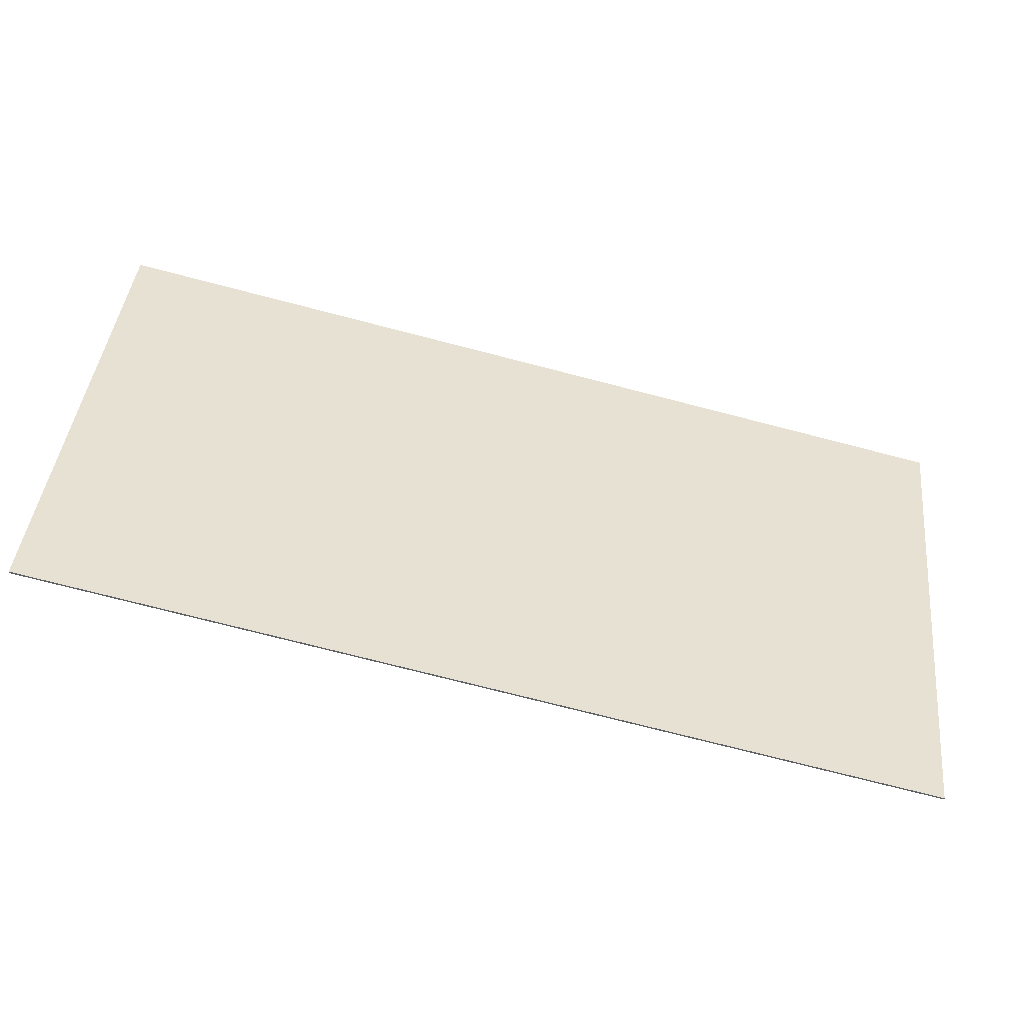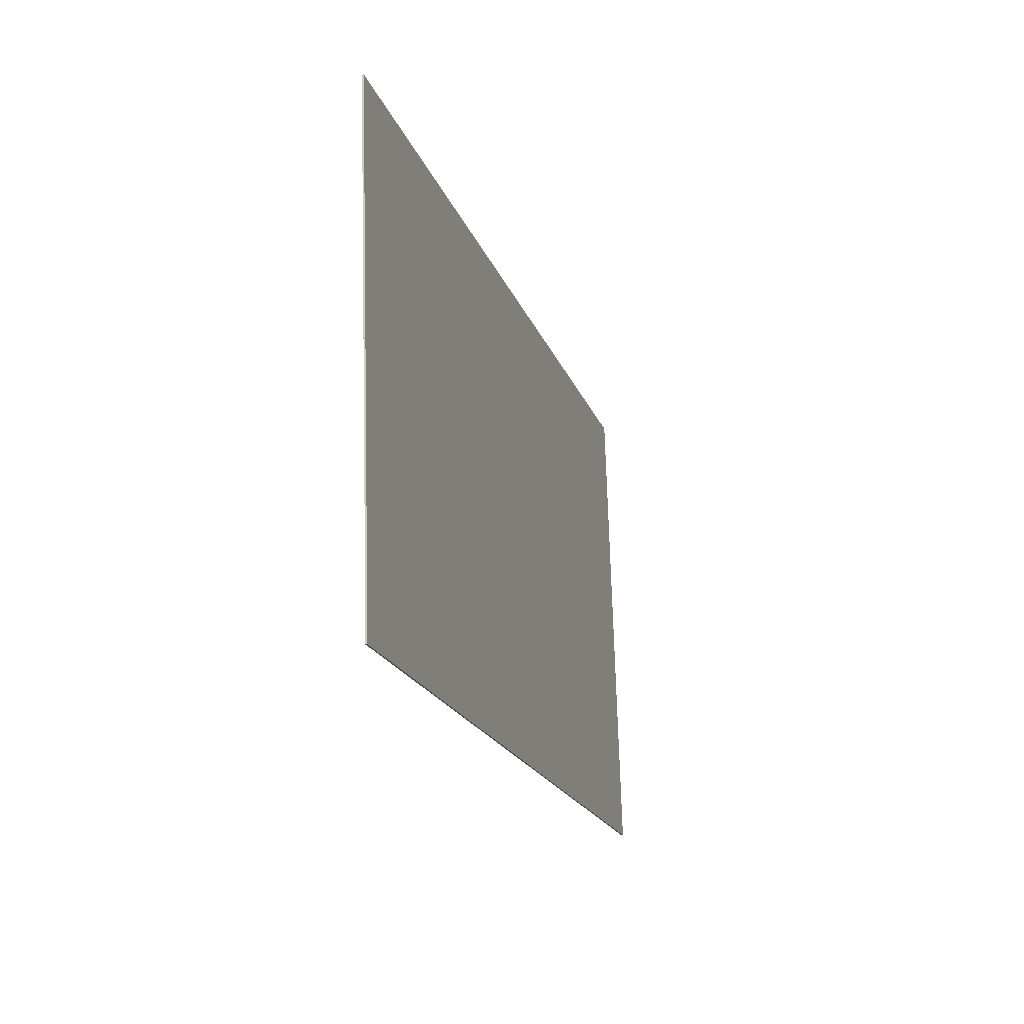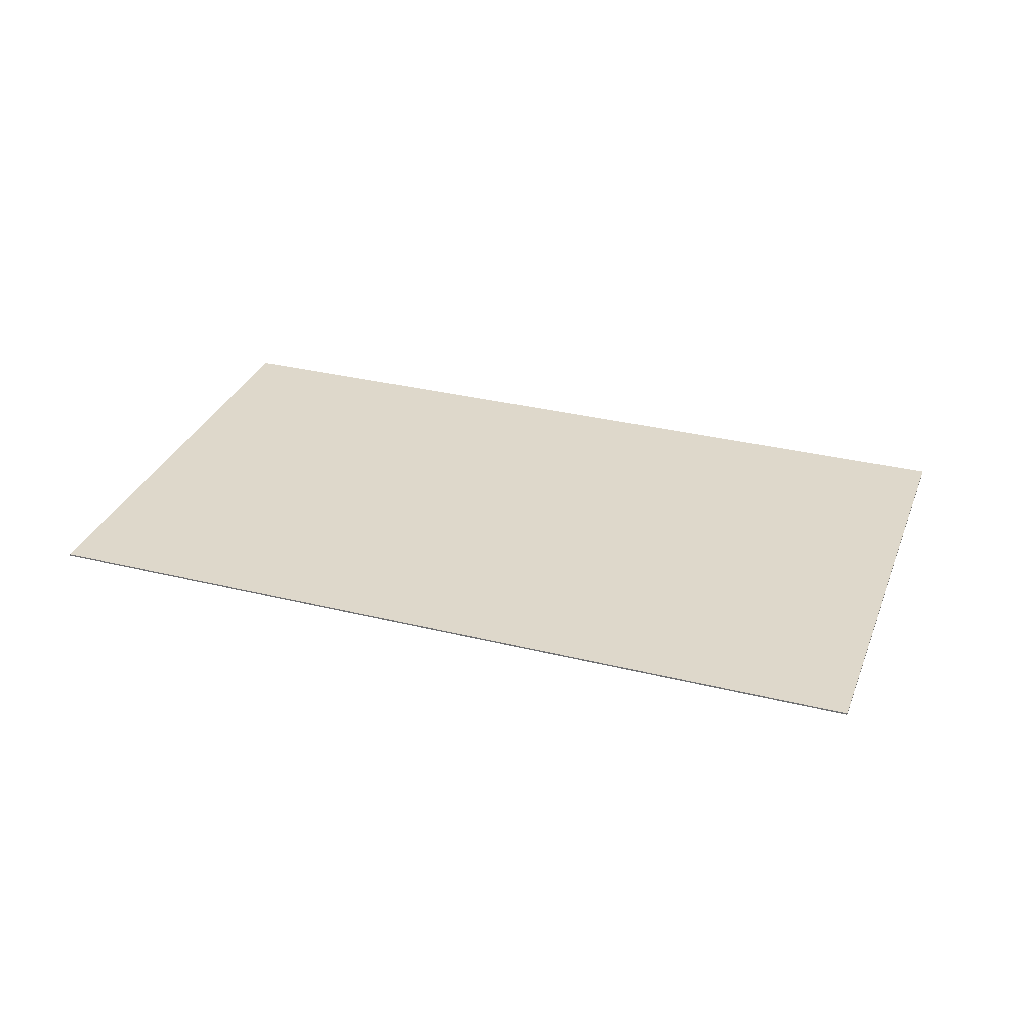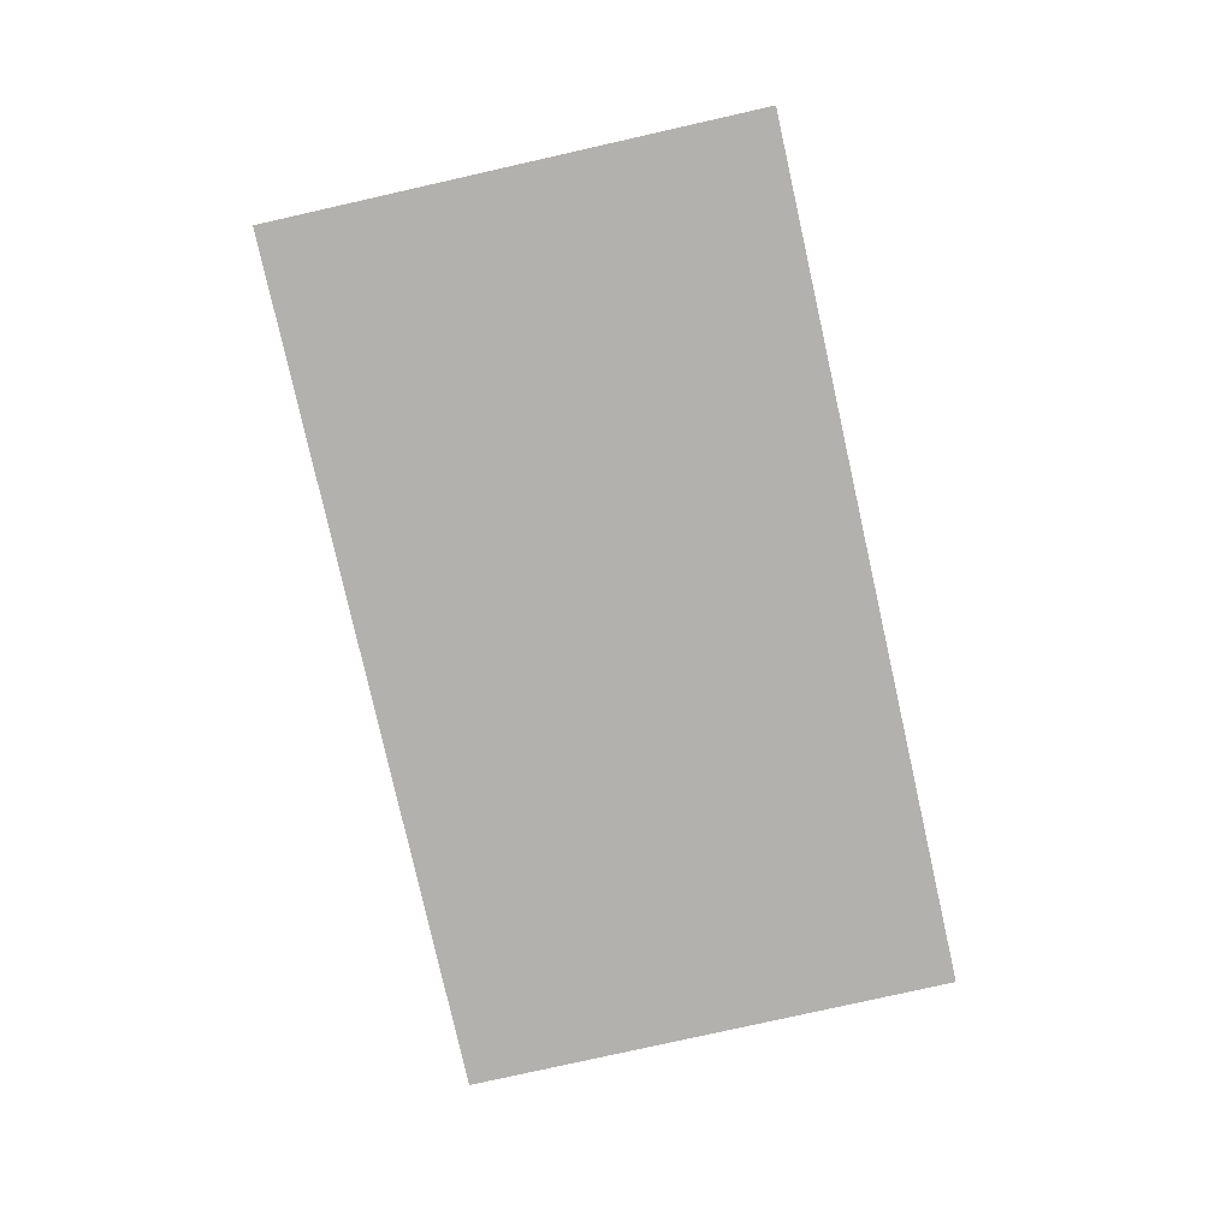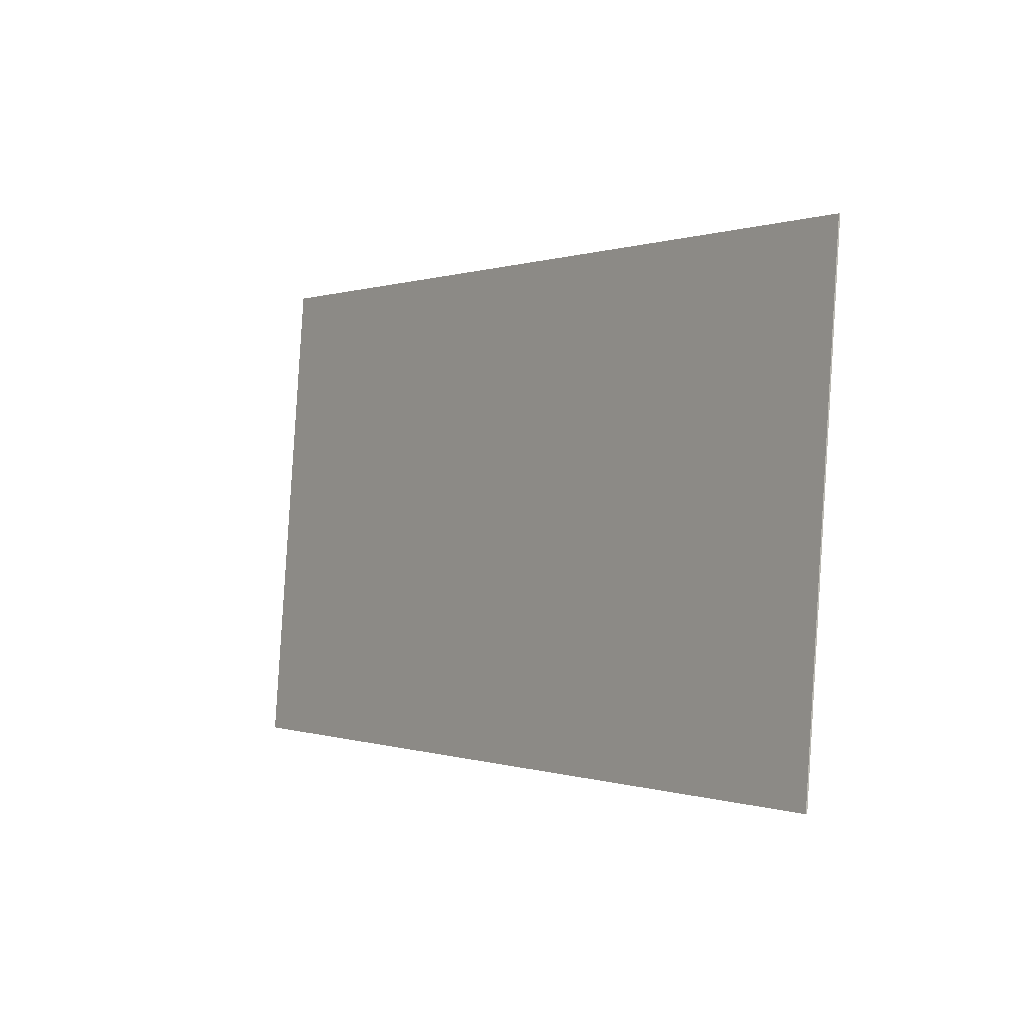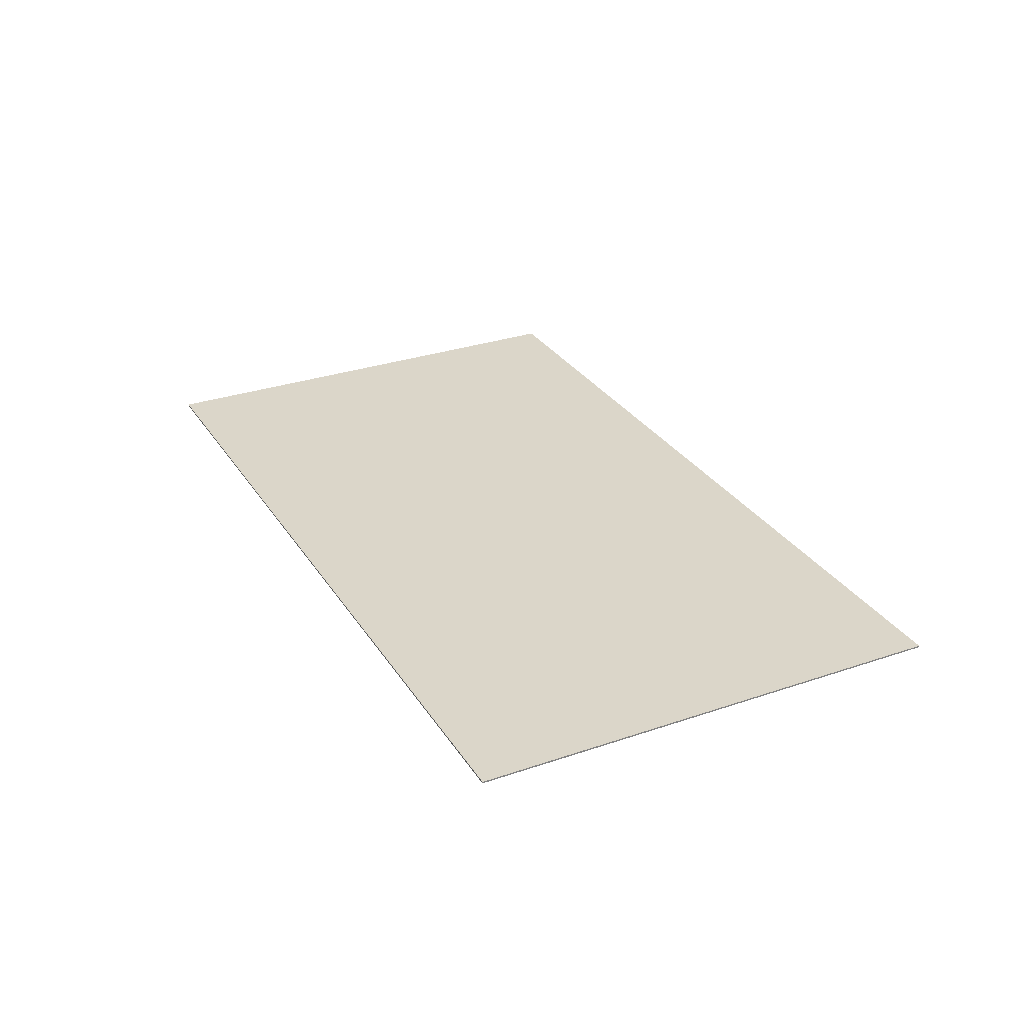
<metadata>
{"format":"obj","ext":"obj","renderer":"f3d","projection":"perspective","resolution":1024,"background":"white","views":[{"elev":-48.9,"azim":166.7,"up":"+Z"},{"elev":-24.8,"azim":-74.1,"up":"+Z"},{"elev":31.6,"azim":-166.7,"up":"+Y"},{"elev":-79.2,"azim":-83.3,"up":"+Y"},{"elev":-7.4,"azim":-126.4,"up":"+Z"},{"elev":29.8,"azim":-122.6,"up":"+Y"}]}
</metadata>
<code>
v -4.313 0.06521 -6.316
v -4.316 0.06521 -6.288
v -4.267 0.06521 -6.283
v -4.264 0.06521 -6.311
v -4.313 0.06511 -6.316
v -4.264 0.06511 -6.311
v -4.267 0.06511 -6.283
v -4.316 0.06511 -6.288
v -4.264 0.06511 -6.311
v -4.313 0.06511 -6.316
v -4.313 0.06521 -6.316
v -4.264 0.06521 -6.311
v -4.267 0.06511 -6.283
v -4.264 0.06511 -6.311
v -4.264 0.06521 -6.311
v -4.267 0.06521 -6.283
v -4.316 0.06511 -6.288
v -4.267 0.06511 -6.283
v -4.267 0.06521 -6.283
v -4.316 0.06521 -6.288
v -4.313 0.06511 -6.316
v -4.316 0.06511 -6.288
v -4.316 0.06521 -6.288
v -4.313 0.06521 -6.316
f 1 2 3
f 1 3 4
f 5 6 7
f 5 7 8
f 9 10 11
f 9 11 12
f 13 14 15
f 13 15 16
f 17 18 19
f 17 19 20
f 21 22 23
f 21 23 24

</code>
